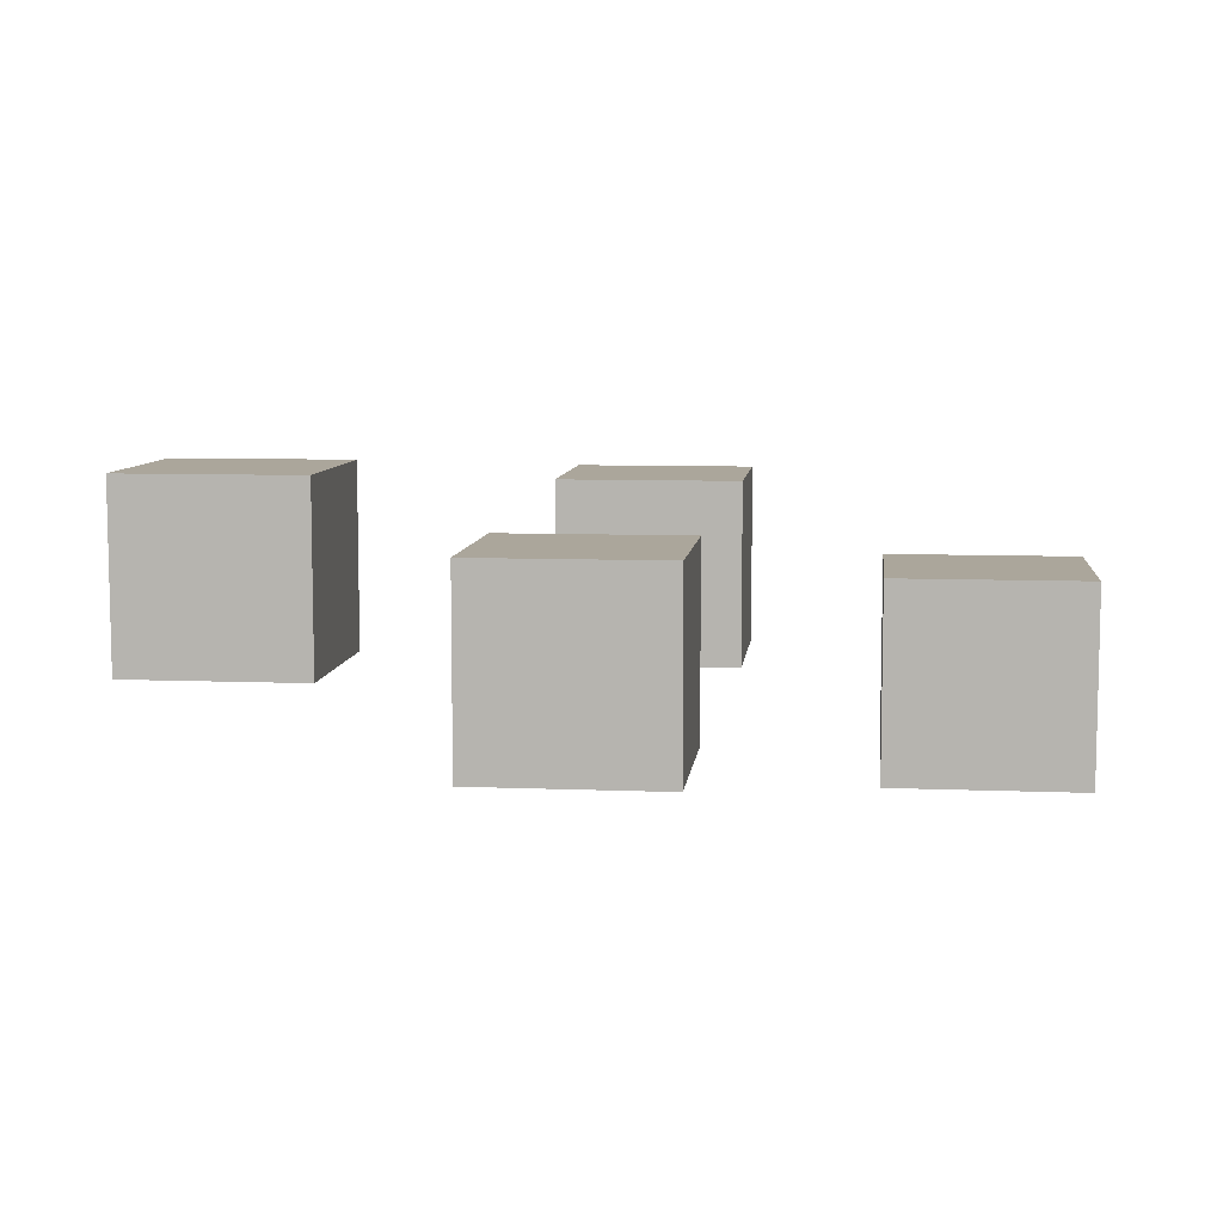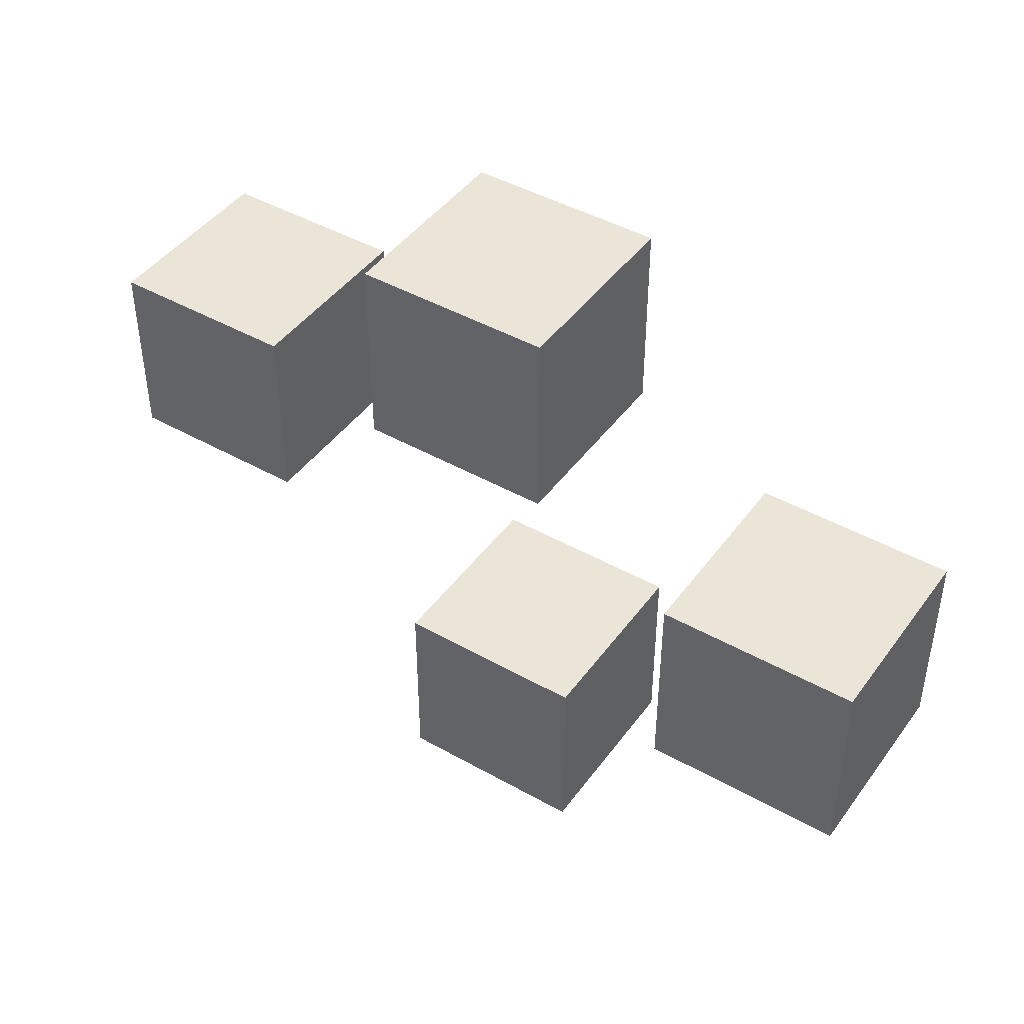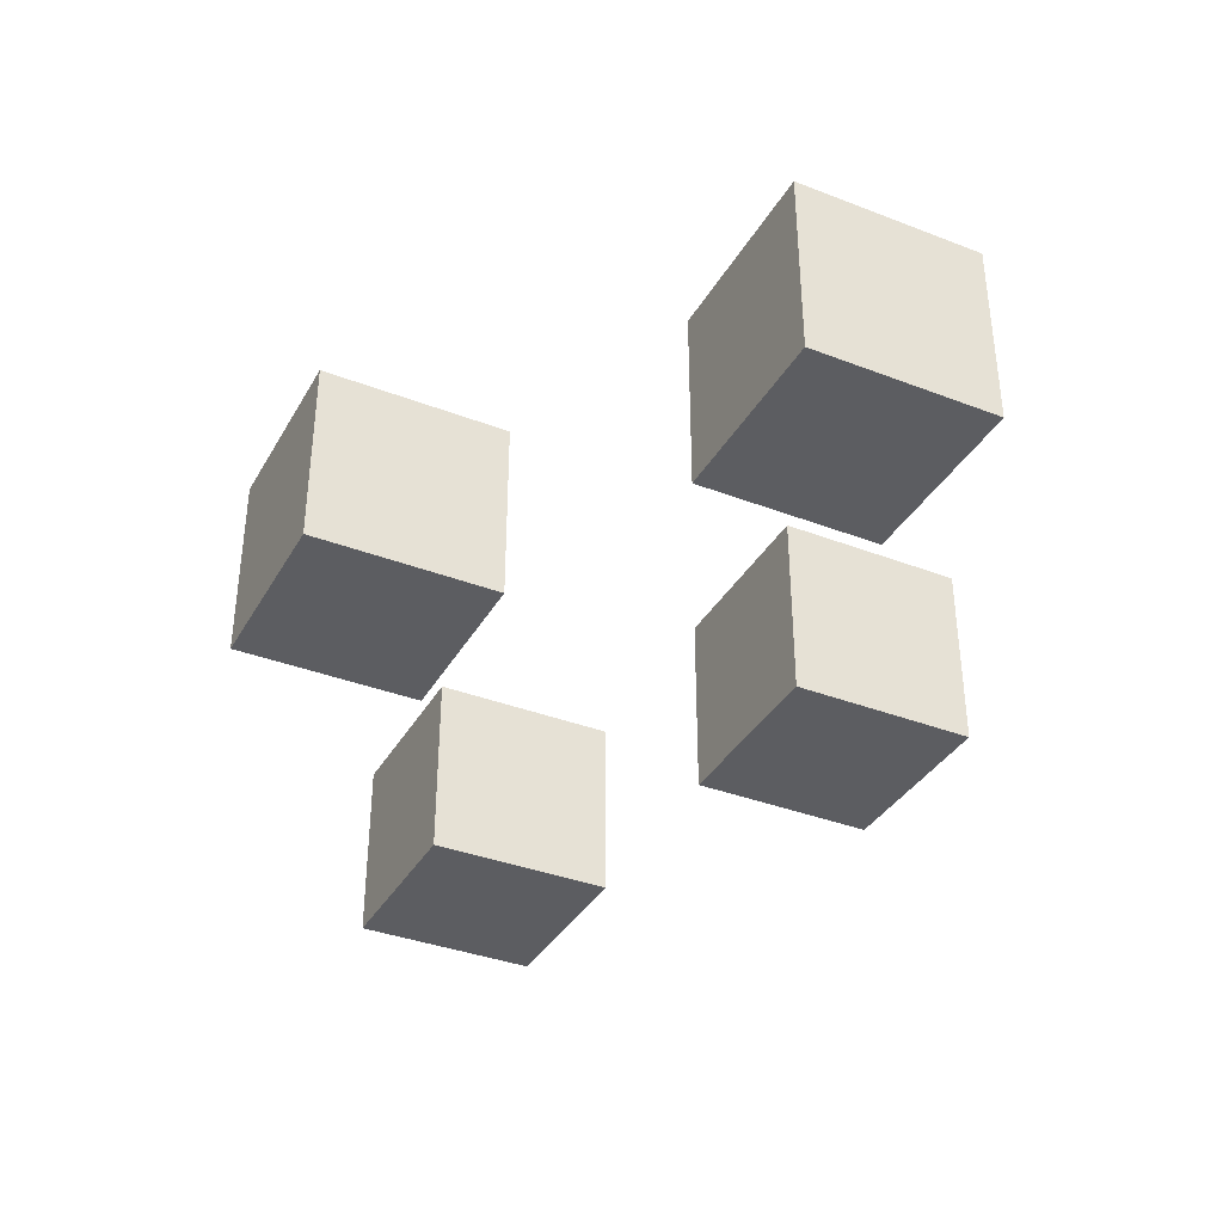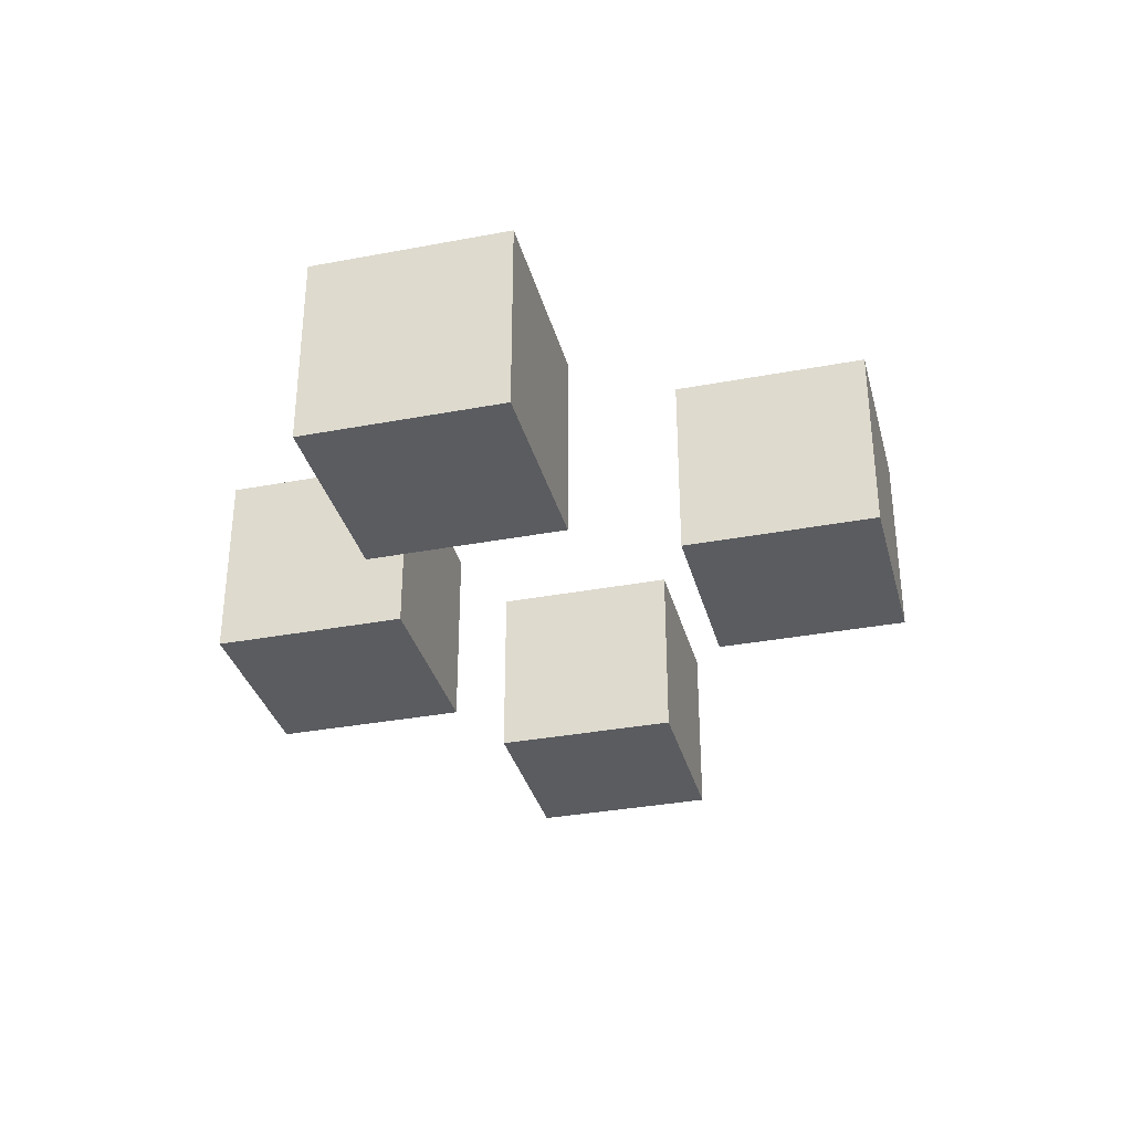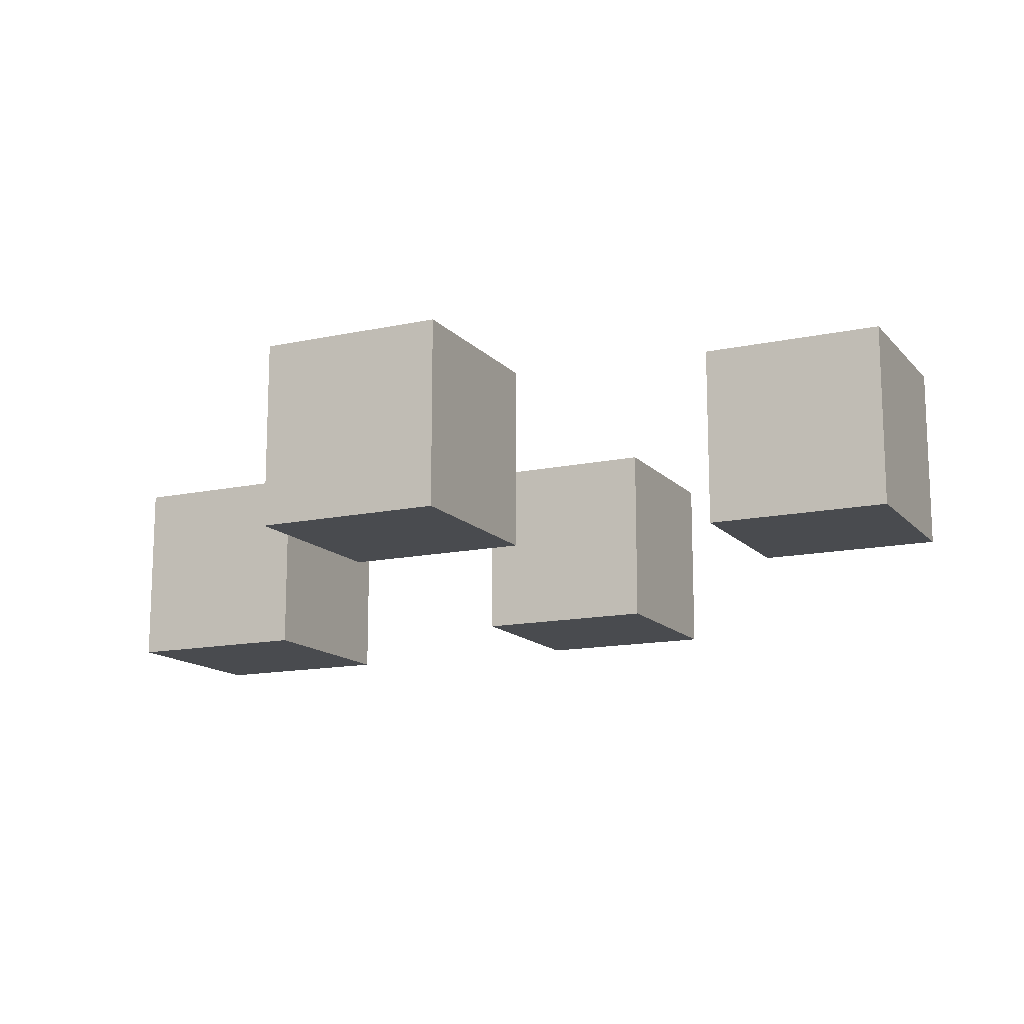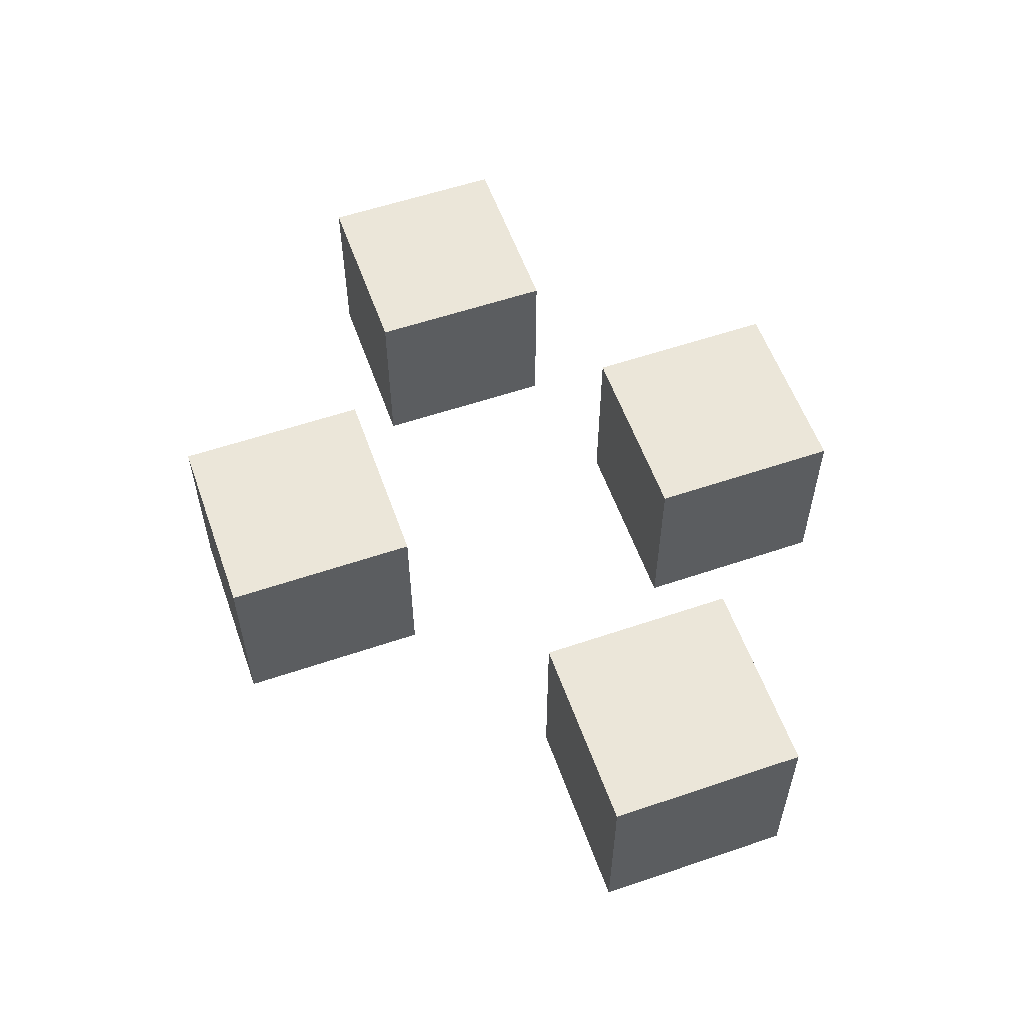
<metadata>
{"format":"obj","ext":"obj","renderer":"f3d","projection":"perspective","resolution":1024,"background":"white","views":[{"elev":8.0,"azim":6.4,"up":"+Y"},{"elev":44.2,"azim":33.5,"up":"+Z"},{"elev":-36.5,"azim":-116.6,"up":"+Y"},{"elev":-33.8,"azim":104.4,"up":"+Y"},{"elev":-13.9,"azim":-154.3,"up":"+Y"},{"elev":57.0,"azim":-109.5,"up":"+Y"}]}
</metadata>
<code>
o Cube.003
v 4.697 -1.405 -1.145
v 4.697 -1.405 0.8546
v 2.697 -1.405 0.8546
v 2.697 -1.405 -1.145
v 4.697 0.5946 -1.145
v 4.697 0.5946 0.8546
v 2.697 0.5946 0.8546
v 2.697 0.5946 -1.145
g Cube.003_Cube.003_Material
f 2 3 4
f 8 7 6
f 1 5 6
f 2 6 7
f 7 8 4
f 1 4 8
f 1 2 4
f 5 8 6
f 2 1 6
f 3 2 7
f 3 7 4
f 5 1 8
o Cube.002
v -2.714 -0.476 -0.9753
v -2.714 -0.476 1.025
v -4.714 -0.476 1.025
v -4.714 -0.476 -0.9753
v -2.714 1.524 -0.9753
v -2.714 1.524 1.025
v -4.714 1.524 1.025
v -4.714 1.524 -0.9753
g Cube.002_Cube.002_Material
f 10 11 12
f 16 15 14
f 9 13 14
f 10 14 15
f 15 16 12
f 9 12 16
f 9 10 12
f 13 16 14
f 10 9 14
f 11 10 15
f 11 15 12
f 13 9 16
o Cube.001
v 1.216 -0.7418 -3.944
v 1.216 -0.7418 -1.944
v -0.7841 -0.7418 -1.944
v -0.7841 -0.7418 -3.944
v 1.216 1.258 -3.944
v 1.216 1.258 -1.944
v -0.7841 1.258 -1.944
v -0.7841 1.258 -3.944
g Cube.001_Cube.001_Material
f 18 19 20
f 24 23 22
f 17 21 22
f 18 22 23
f 23 24 20
f 17 20 24
f 17 18 20
f 21 24 22
f 18 17 22
f 19 18 23
f 19 23 20
f 21 17 24
o Cube
v 1 -1 1.08
v 1 -1 3.08
v -1 -1 3.08
v -1 -1 1.08
v 1 1 1.08
v 1 1 3.08
v -1 1 3.08
v -1 1 1.08
g Cube_Cube_Material
f 26 27 28
f 32 31 30
f 29 30 26
f 26 30 31
f 31 32 28
f 25 28 32
f 25 26 28
f 29 32 30
f 25 29 26
f 27 26 31
f 27 31 28
f 29 25 32

</code>
